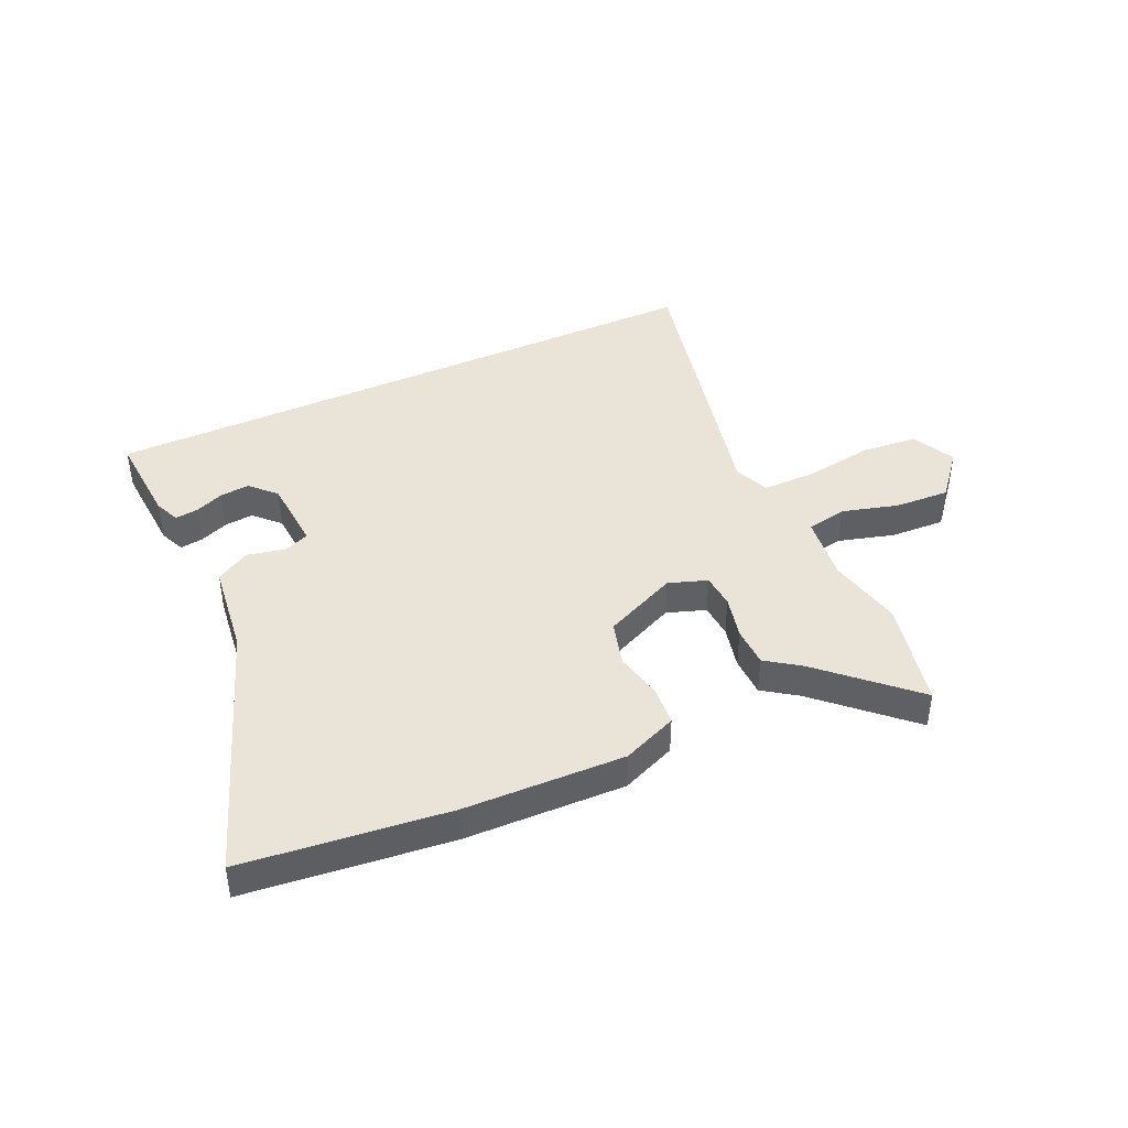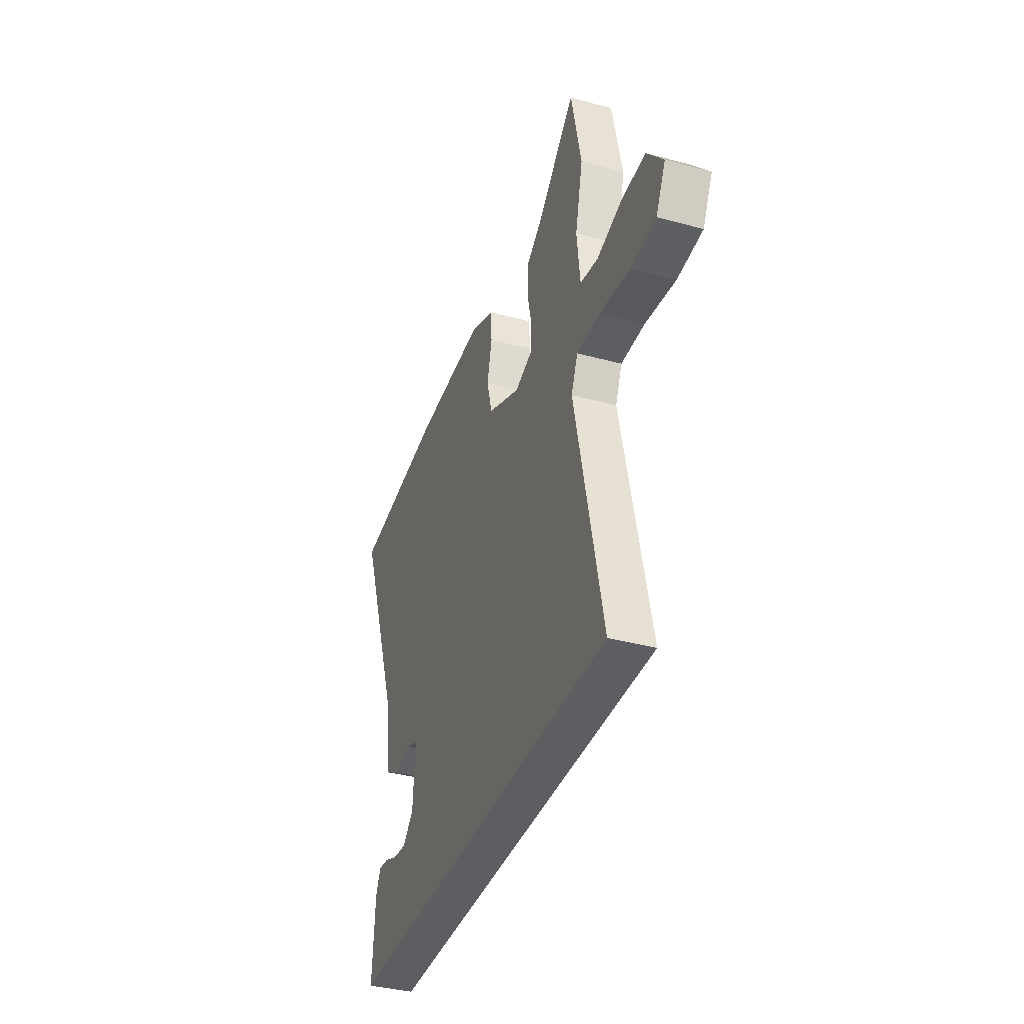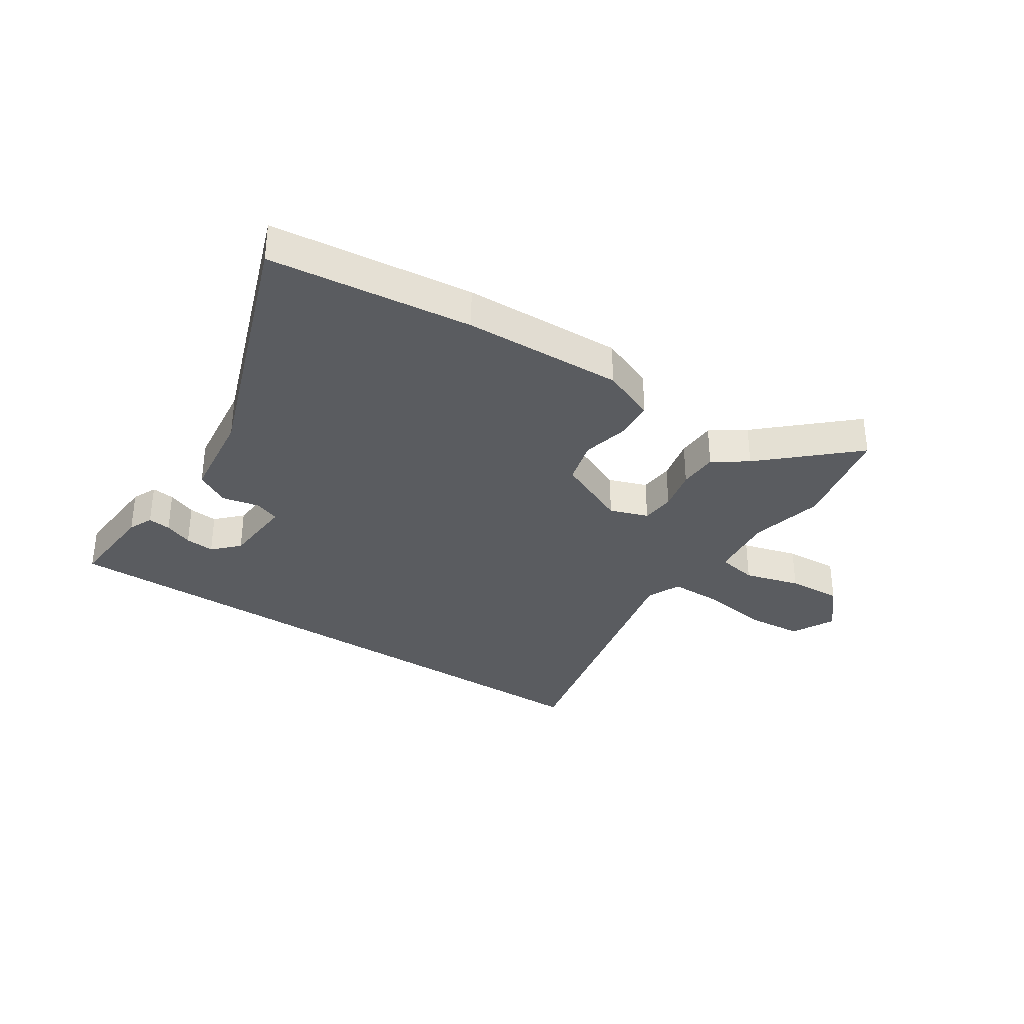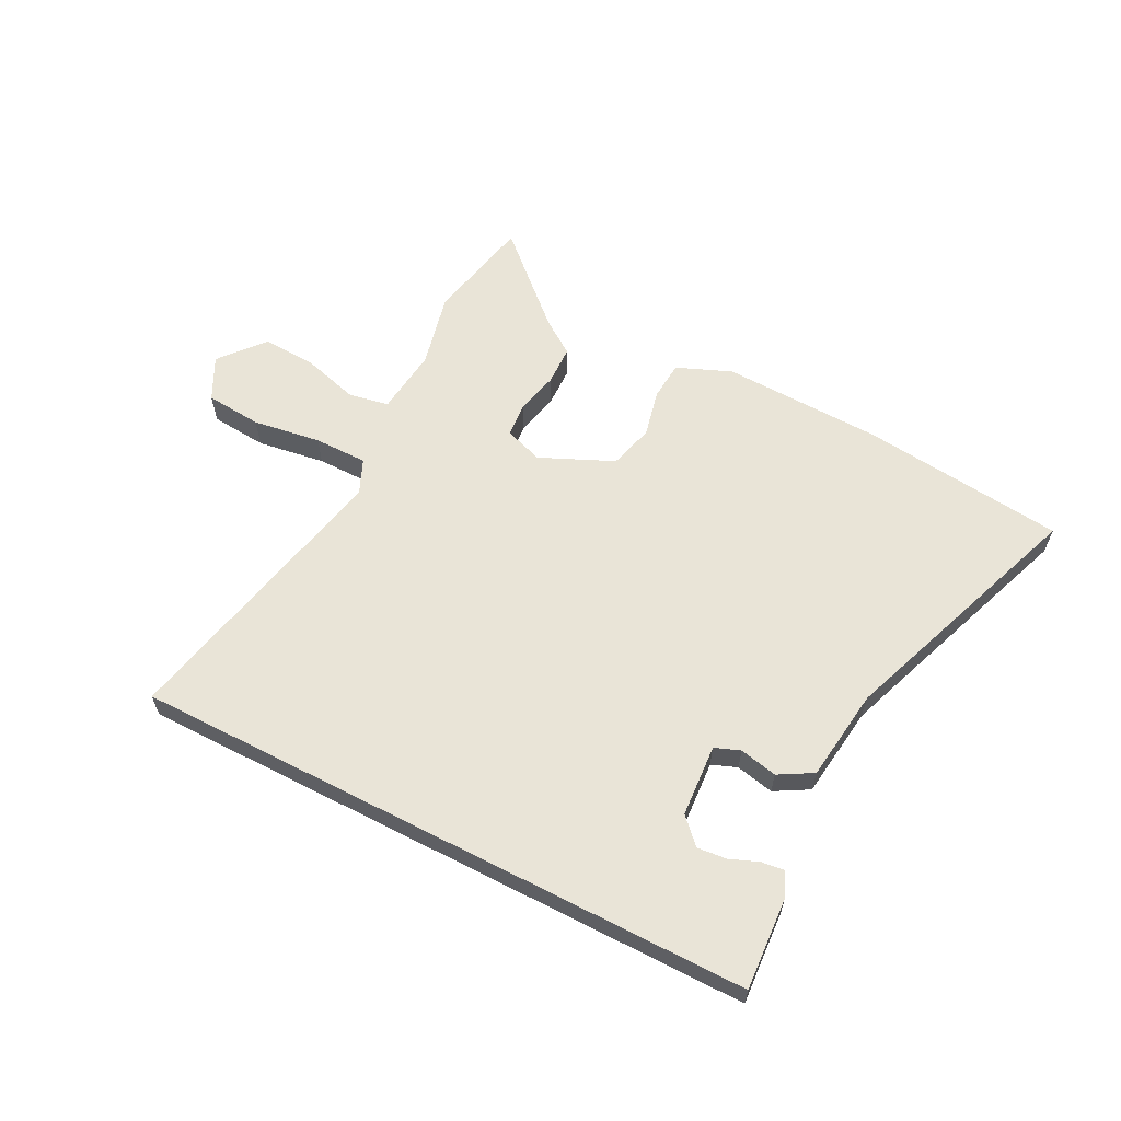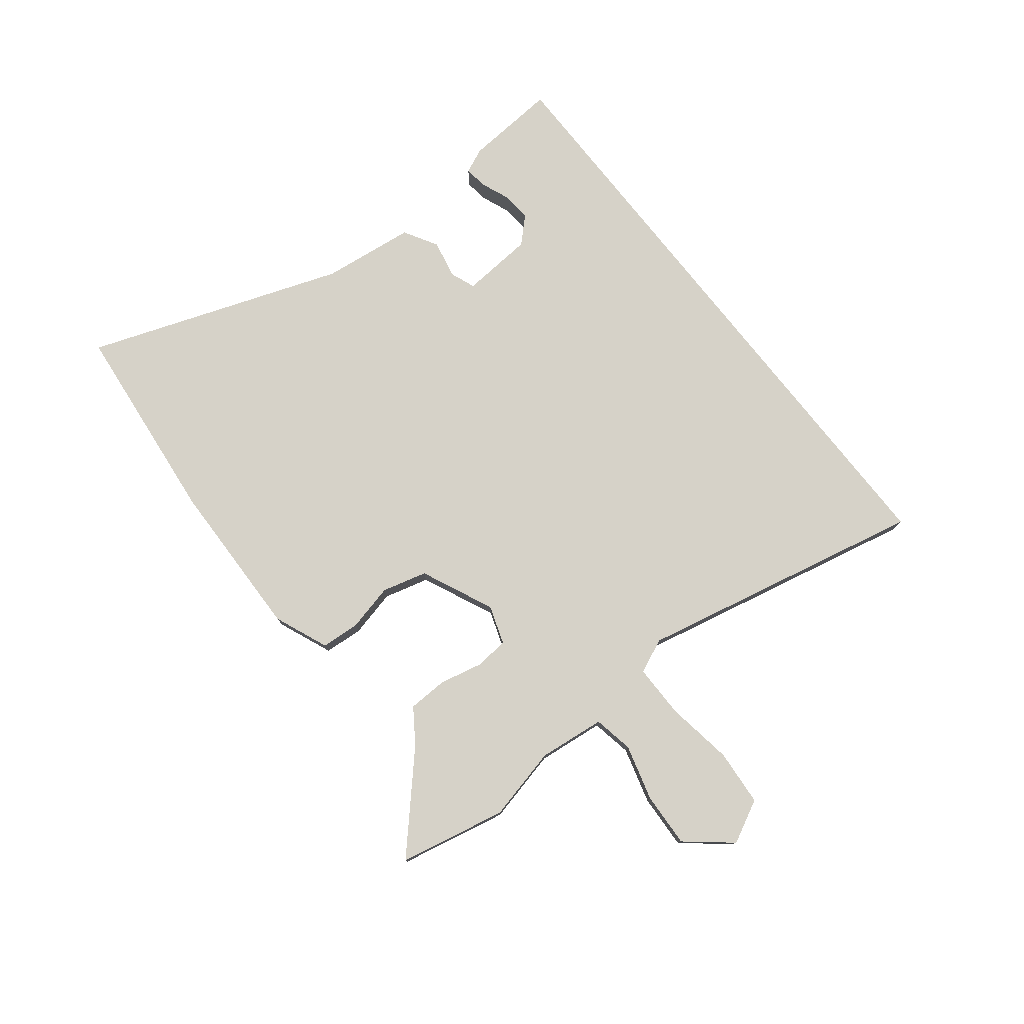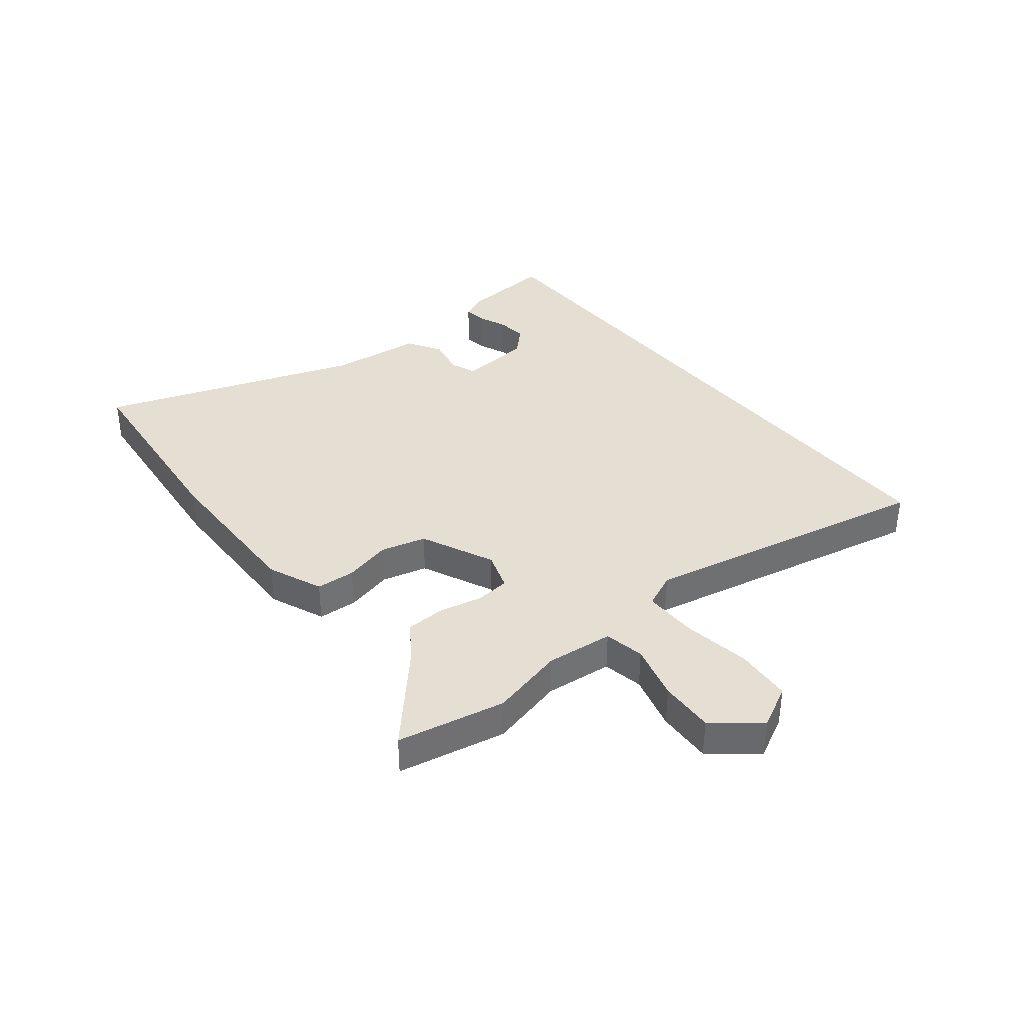
<metadata>
{"format":"obj","ext":"obj","renderer":"f3d","projection":"perspective","resolution":1024,"background":"white","views":[{"elev":42.9,"azim":-24.4,"up":"+Y"},{"elev":-37.4,"azim":70.8,"up":"+Z"},{"elev":-33.7,"azim":-33.3,"up":"+Y"},{"elev":61.0,"azim":-152.7,"up":"+Y"},{"elev":77.9,"azim":51.6,"up":"+Y"},{"elev":37.2,"azim":50.8,"up":"+Y"}]}
</metadata>
<code>
v -0.529 0.07 -0.5
v -0.518 0.07 -0.339
v -0.499 0.07 -0.296
v -0.459 0.07 -0.301
v -0.409 0.07 -0.321
v -0.358 0.07 -0.326
v -0.316 0.07 -0.283
v -0.307 0.07 -0.157
v -0.351 0.07 -0.14
v -0.417 0.07 -0.154
v -0.476 0.07 -0.12
v -0.496 0.07 0.041
v -0.656 0.07 0.483
v -0.301 0.07 0.522
v -0.022 0.07 0.53
v 0.073 0.07 0.491
v 0.078 0.07 0.423
v 0.059 0.07 0.341
v 0.08 0.07 0.263
v 0.207 0.07 0.206
v 0.274 0.07 0.229
v 0.279 0.07 0.288
v 0.262 0.07 0.363
v 0.264 0.07 0.432
v 0.323 0.07 0.473
v 0.476 0.07 0.614
v 0.515 0.07 0.427
v 0.485 0.07 0.298
v 0.498 0.07 0.182
v 0.568 0.07 0.169
v 0.665 0.07 0.196
v 0.76 0.07 0.201
v 0.824 0.07 0.124
v 0.786 0.07 0.049
v 0.688 0.07 0.041
v 0.57 0.07 0.059
v 0.477 0.07 0.059
v 0.451 0.07 -0.001
v 0.559 0.07 -0.5
v -0.529 0 -0.5
v -0.518 0 -0.339
v -0.499 0 -0.296
v -0.459 0 -0.301
v -0.409 0 -0.321
v -0.358 0 -0.326
v -0.316 0 -0.283
v -0.307 0 -0.157
v -0.351 0 -0.14
v -0.417 0 -0.154
v -0.476 0 -0.12
v -0.496 0 0.041
v -0.656 0 0.483
v -0.301 0 0.522
v -0.022 0 0.53
v 0.073 0 0.491
v 0.078 0 0.423
v 0.059 0 0.341
v 0.08 0 0.263
v 0.207 0 0.206
v 0.274 0 0.229
v 0.279 0 0.288
v 0.262 0 0.363
v 0.264 0 0.432
v 0.323 0 0.473
v 0.476 0 0.614
v 0.515 0 0.427
v 0.485 0 0.298
v 0.498 0 0.182
v 0.568 0 0.169
v 0.665 0 0.196
v 0.76 0 0.201
v 0.824 0 0.124
v 0.786 0 0.049
v 0.688 0 0.041
v 0.57 0 0.059
v 0.477 0 0.059
v 0.451 0 -0.001
v 0.559 0 -0.5
f 38 39 1
f 37 38 1
f 34 35 36
f 33 34 36
f 32 33 36
f 31 32 36
f 30 31 36
f 29 30 36 37
f 28 29 37 1
f 25 26 27 28
f 24 25 28
f 23 24 28
f 22 23 28
f 21 22 28
f 20 21 28 1
f 16 17 18
f 15 16 18
f 14 15 18
f 13 14 18
f 12 13 18
f 12 18 19
f 11 12 19
f 10 11 19
f 9 10 19
f 8 9 19 20
f 3 4 5
f 2 3 5
f 1 2 5
f 1 5 6
f 20 1 6
f 7 8 20
f 6 7 20
f 40 78 77
f 40 77 76
f 75 74 73
f 75 73 72
f 75 72 71
f 75 71 70
f 75 70 69
f 76 75 69 68
f 40 76 68 67
f 67 66 65 64
f 67 64 63
f 67 63 62
f 67 62 61
f 67 61 60
f 40 67 60 59
f 57 56 55
f 57 55 54
f 57 54 53
f 57 53 52
f 57 52 51
f 58 57 51
f 58 51 50
f 58 50 49
f 58 49 48
f 59 58 48 47
f 44 43 42
f 44 42 41
f 44 41 40
f 45 44 40
f 45 40 59
f 59 47 46
f 59 46 45
f 1 40 41 2
f 2 41 42 3
f 3 42 43 4
f 4 43 44 5
f 5 44 45 6
f 6 45 46 7
f 7 46 47 8
f 8 47 48 9
f 9 48 49 10
f 10 49 50 11
f 11 50 51 12
f 12 51 52 13
f 13 52 53 14
f 14 53 54 15
f 15 54 55 16
f 16 55 56 17
f 17 56 57 18
f 18 57 58 19
f 19 58 59 20
f 20 59 60 21
f 21 60 61 22
f 22 61 62 23
f 23 62 63 24
f 24 63 64 25
f 25 64 65 26
f 26 65 66 27
f 27 66 67 28
f 28 67 68 29
f 29 68 69 30
f 30 69 70 31
f 31 70 71 32
f 32 71 72 33
f 33 72 73 34
f 34 73 74 35
f 35 74 75 36
f 36 75 76 37
f 37 76 77 38
f 38 77 78 39
f 39 78 40 1

</code>
